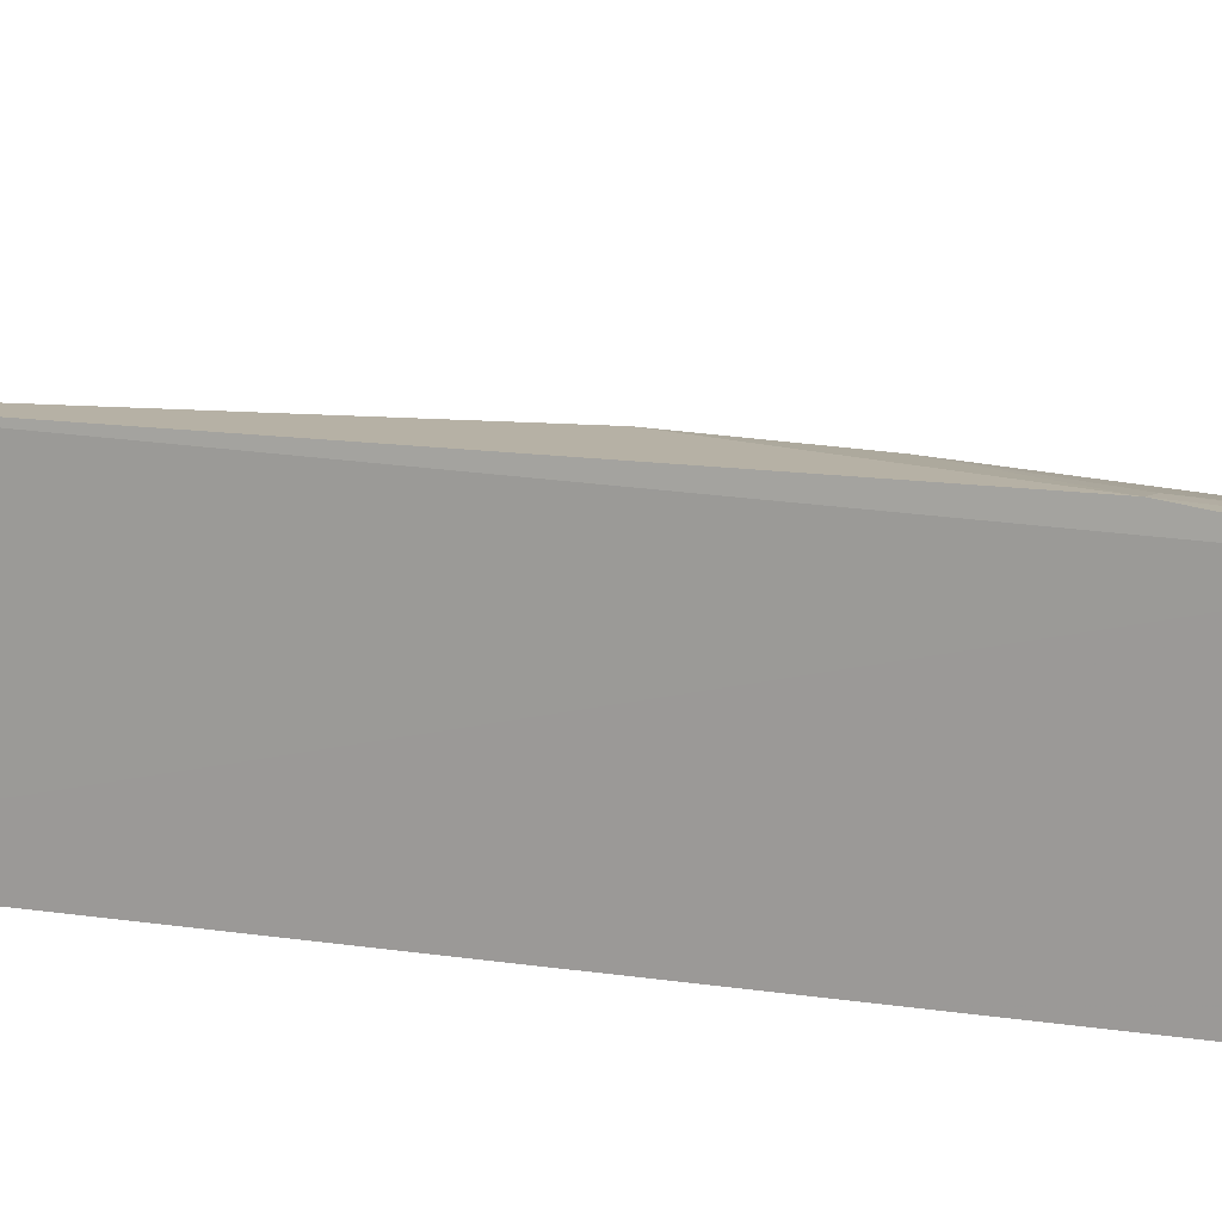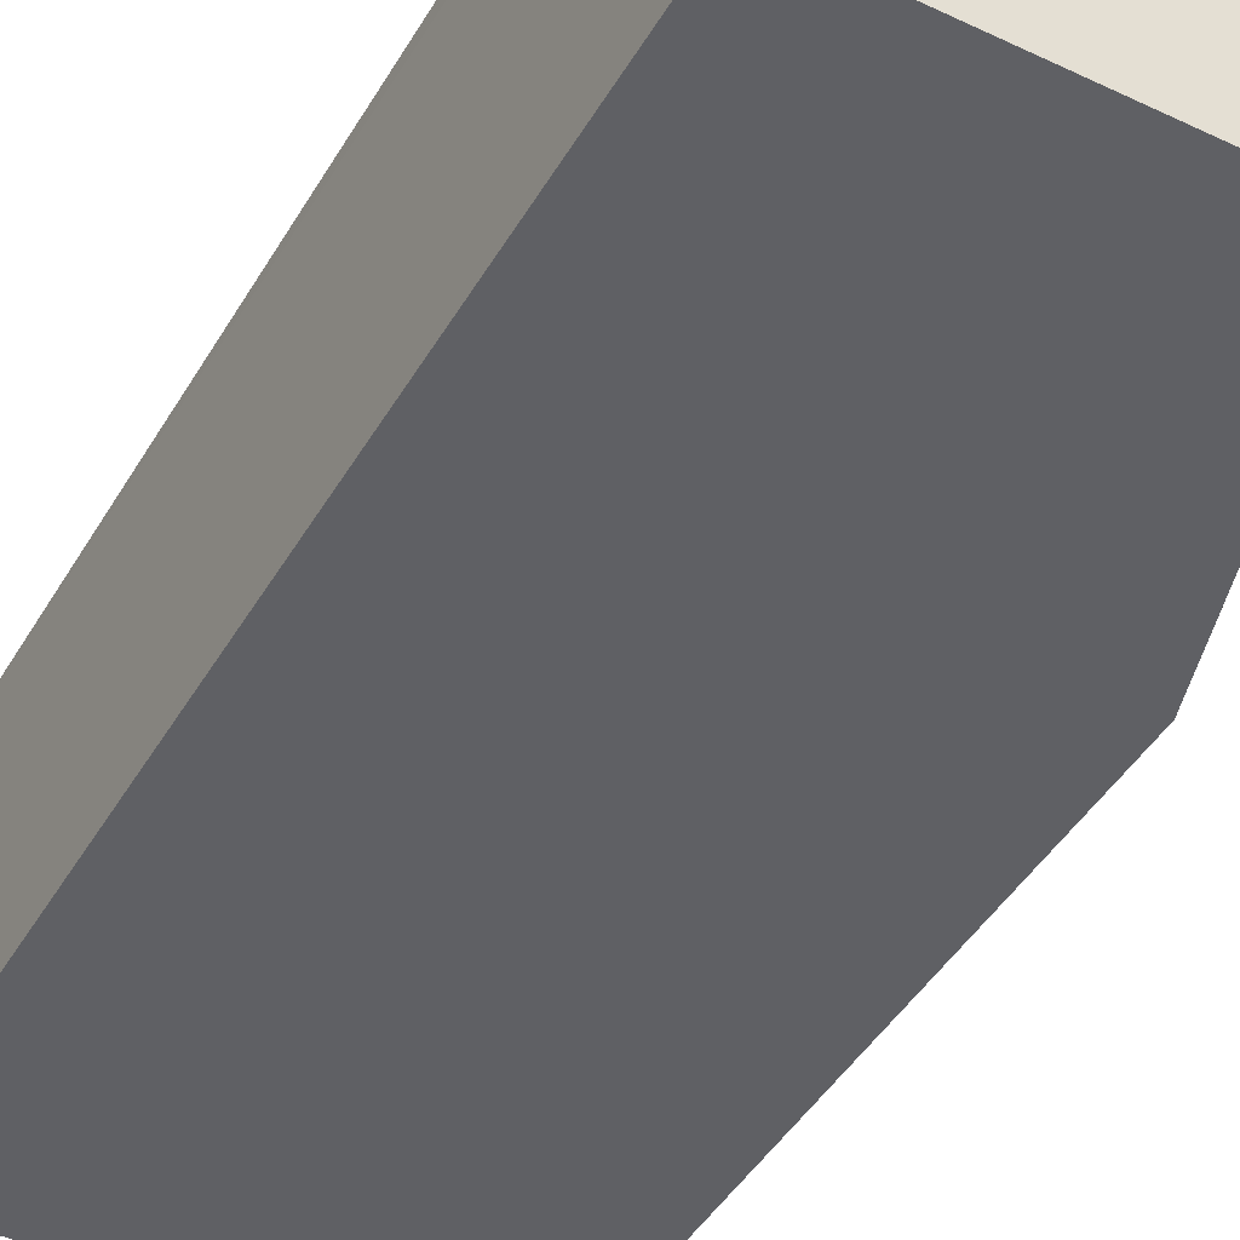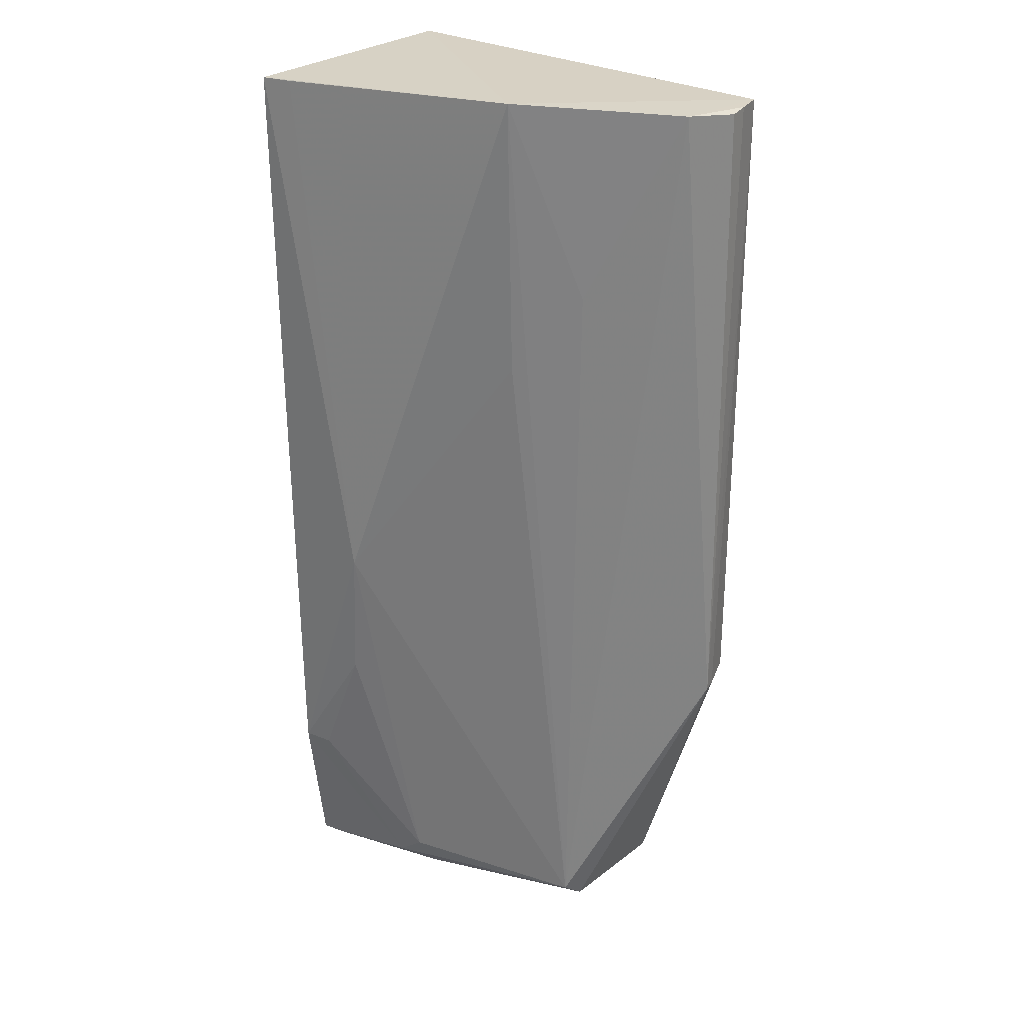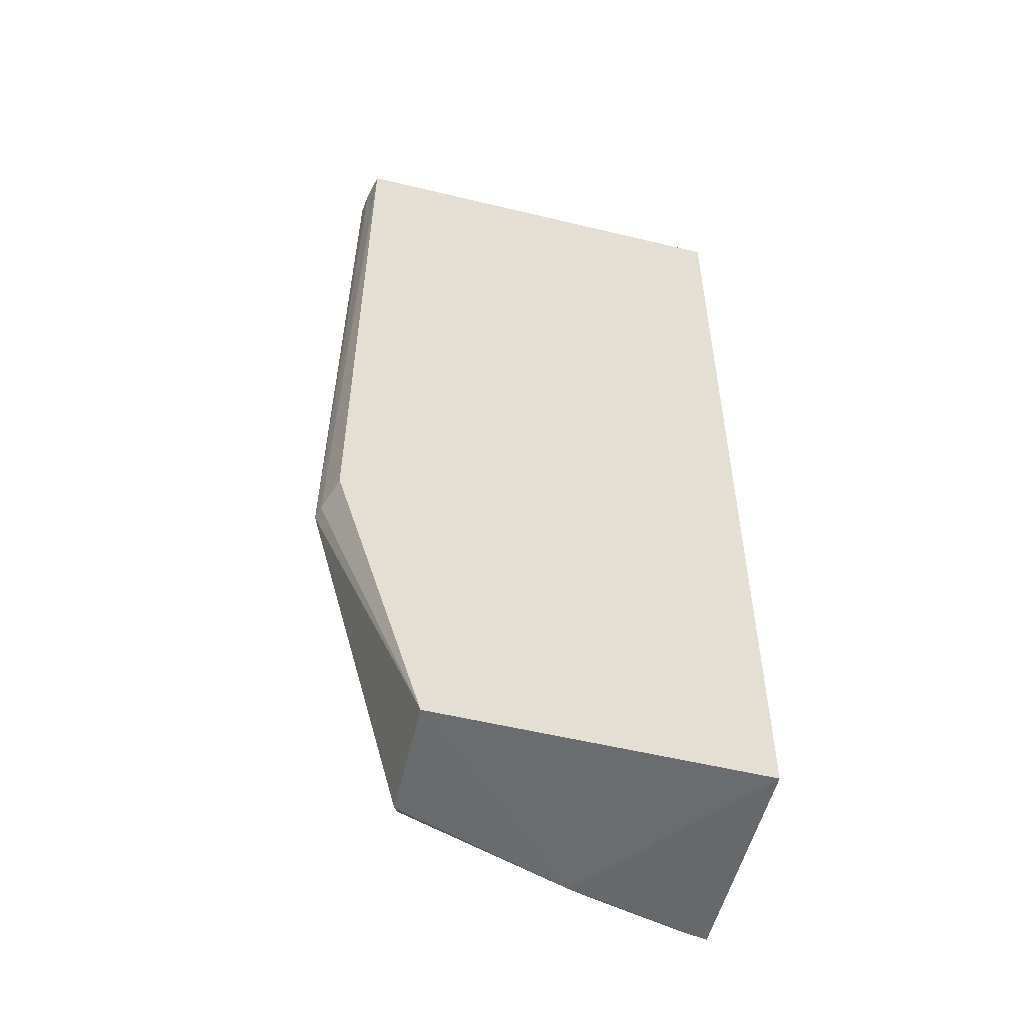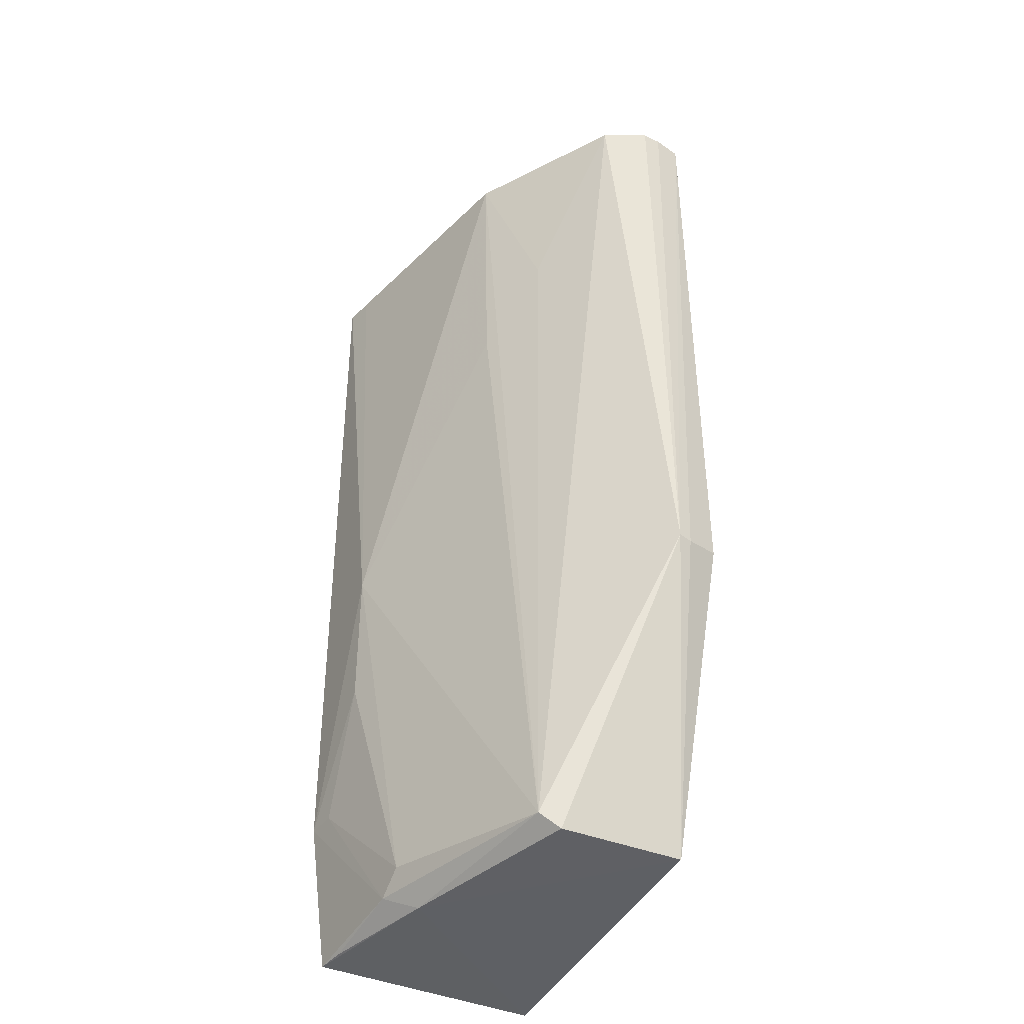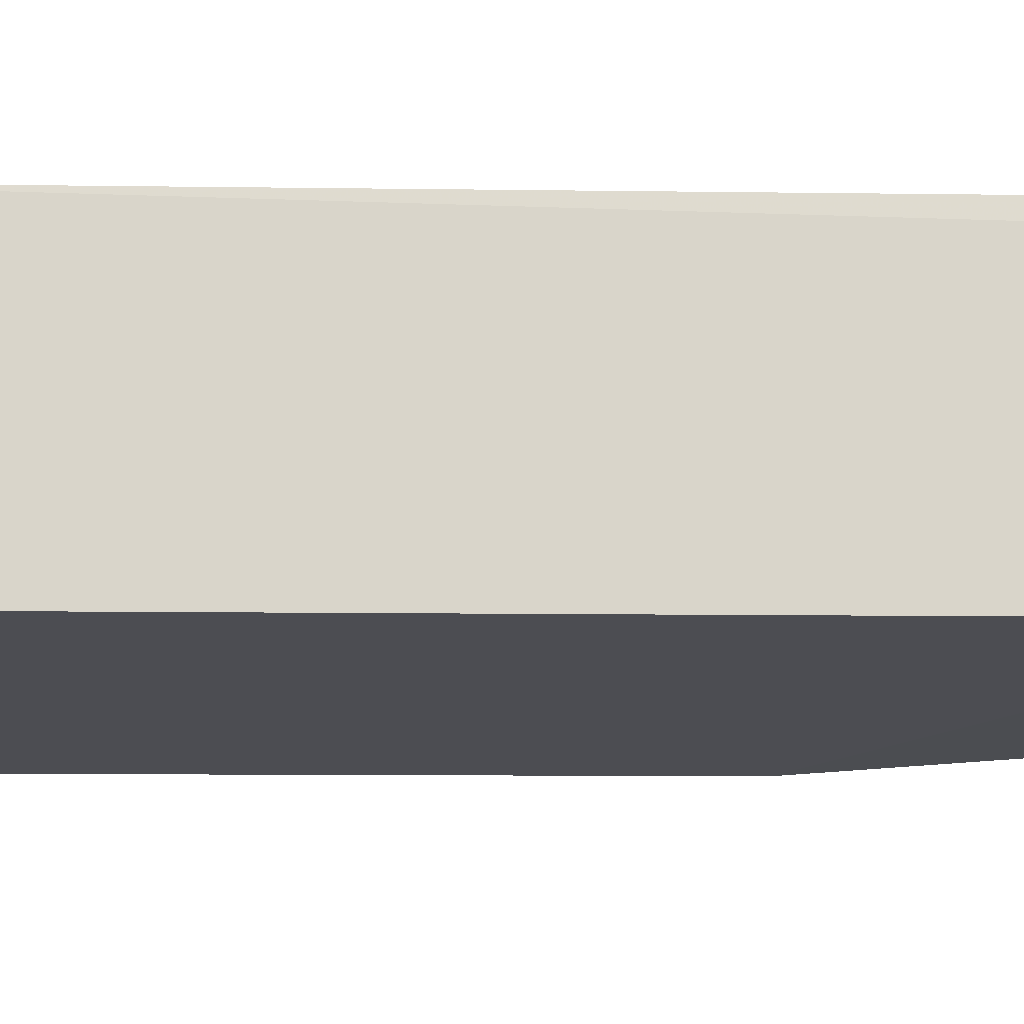
<metadata>
{"format":"obj","ext":"obj","renderer":"f3d","projection":"perspective","resolution":1024,"background":"white","views":[{"elev":12.4,"azim":110.1,"up":"+Y"},{"elev":-44.6,"azim":151.4,"up":"+Y"},{"elev":28.1,"azim":-141.3,"up":"+Z"},{"elev":-53.2,"azim":-15.1,"up":"+Z"},{"elev":-42.2,"azim":-117.4,"up":"+Z"},{"elev":-17.1,"azim":89.4,"up":"+Y"}]}
</metadata>
<code>
v -0.1917 0.3409 0.1734
v -0.1931 0.3402 -0.297
v -0.1894 0.4503 -0.2955
v -0.1882 0.4625 0.1732
v -0.4064 0.3663 -0.1485
v -0.3992 0.3432 0.173
v -0.3506 0.4042 -0.2942
v -0.353 0.3438 -0.2944
v -0.3178 0.4302 0.1757
v -0.2626 0.4327 -0.2962
v -0.3993 0.3429 -0.1458
v -0.3915 0.3877 0.1733
v -0.2338 0.4607 -0.08859
v -0.4048 0.3596 -0.1487
v -0.4034 0.3668 0.1719
v -0.3472 0.4139 -0.2867
v -0.2026 0.4591 0.1732
v -0.1896 0.4605 -0.2209
v -0.4023 0.3571 0.173
v -0.3505 0.4122 0.07987
v -0.3194 0.4289 0.03937
v -0.2615 0.4445 -0.2769
v -0.2484 0.4451 -0.2872
v -0.2297 0.4591 -0.1575
v -0.204 0.4479 -0.2952
v -0.2045 0.4587 -0.2209
f 1 2 3
f 1 3 4
f 6 2 1
f 8 5 7
f 9 6 1
f 9 1 4
f 10 3 2
f 10 8 7
f 10 2 8
f 11 8 2
f 11 2 6
f 12 6 9
f 14 11 6
f 14 6 5
f 14 5 8
f 14 8 11
f 15 12 5
f 16 7 5
f 16 5 12
f 16 10 7
f 17 13 9
f 17 9 4
f 17 4 13
f 18 13 4
f 18 4 3
f 19 15 5
f 19 5 6
f 19 6 12
f 19 12 15
f 20 16 12
f 20 12 9
f 20 9 16
f 21 16 9
f 21 9 13
f 21 13 16
f 22 16 13
f 23 10 16
f 23 16 22
f 23 18 3
f 24 22 13
f 24 13 18
f 25 23 3
f 25 3 10
f 25 10 23
f 26 23 22
f 26 18 23
f 26 24 18
f 26 22 24

</code>
